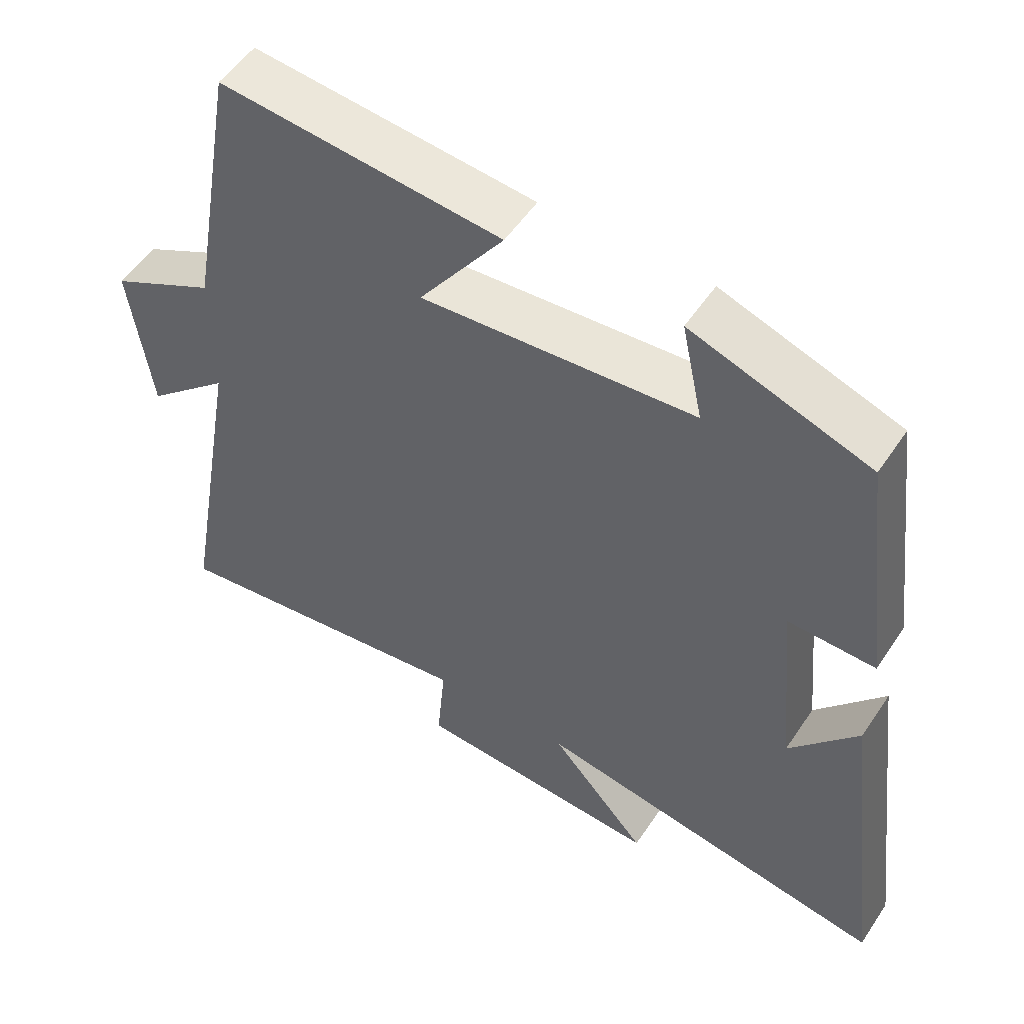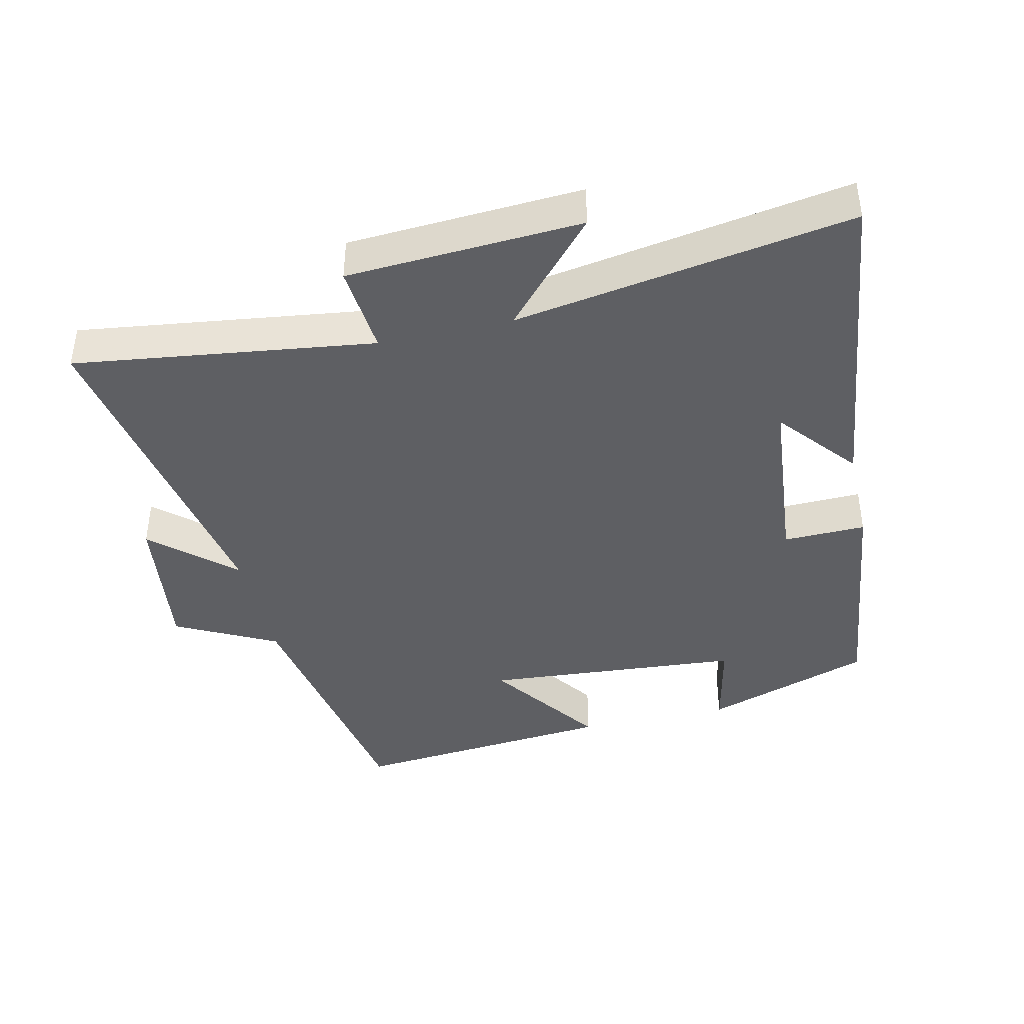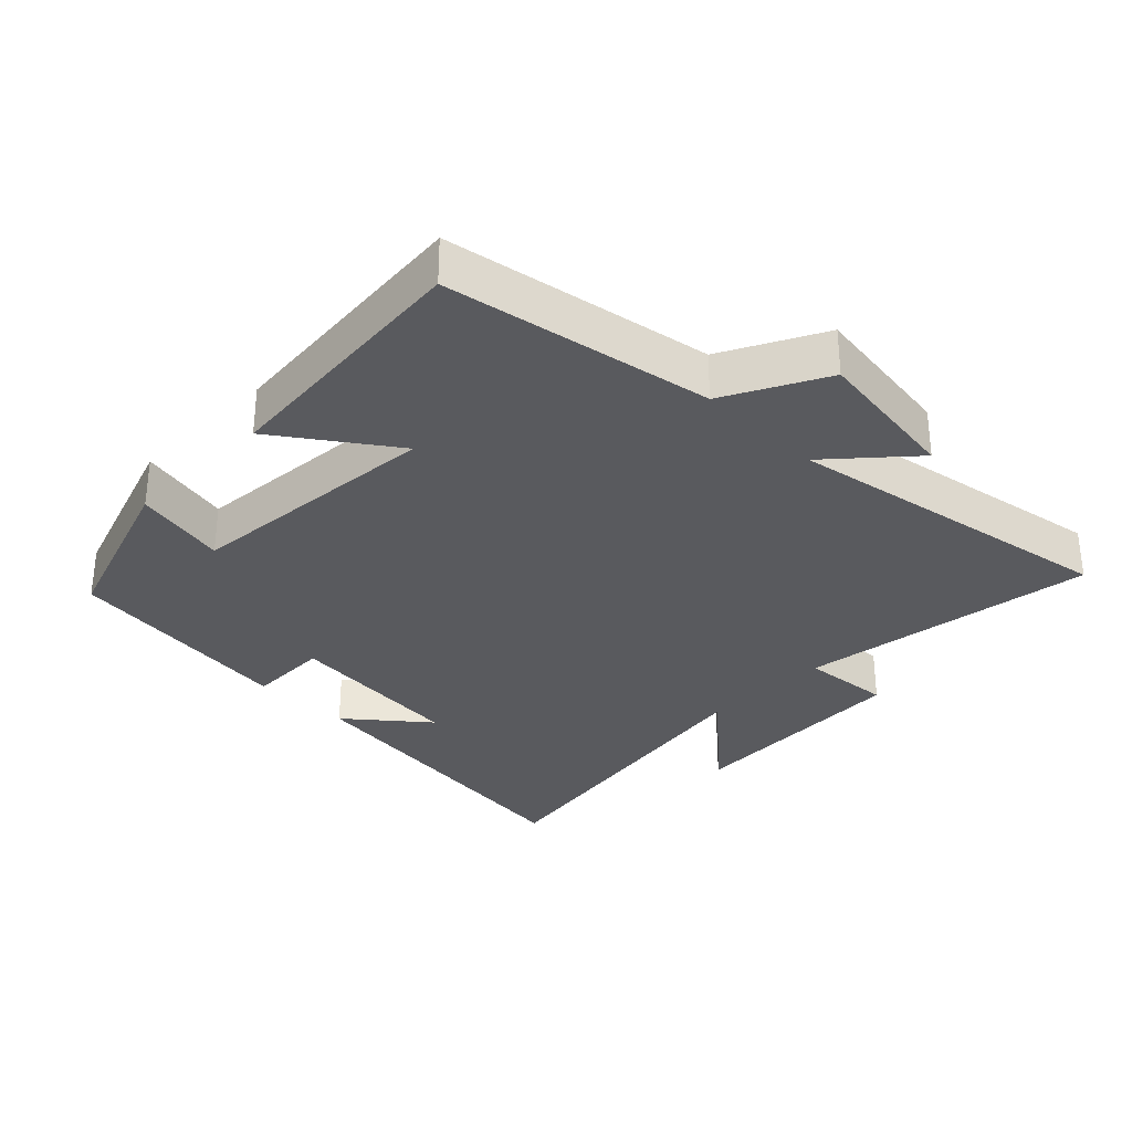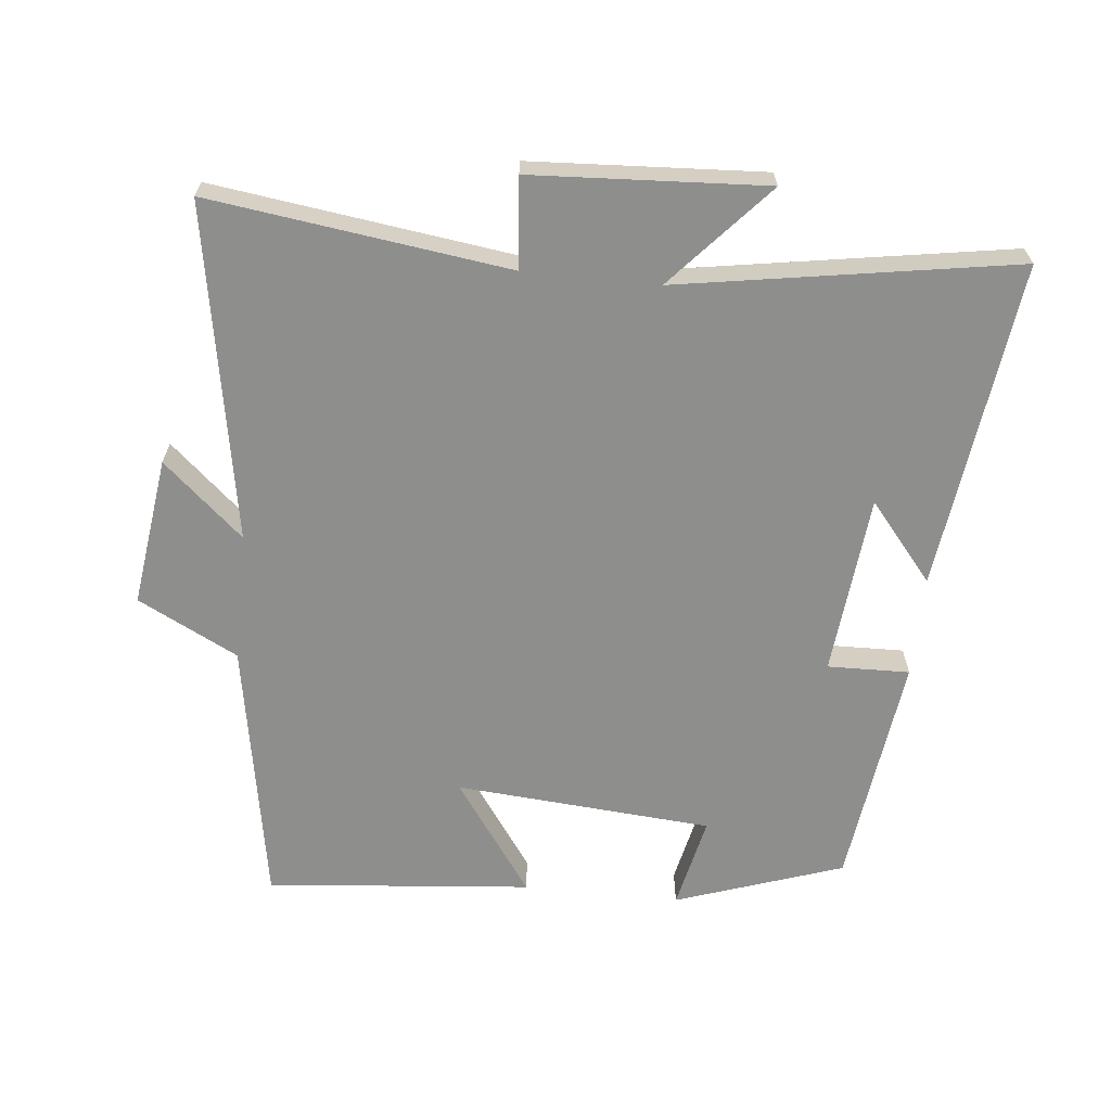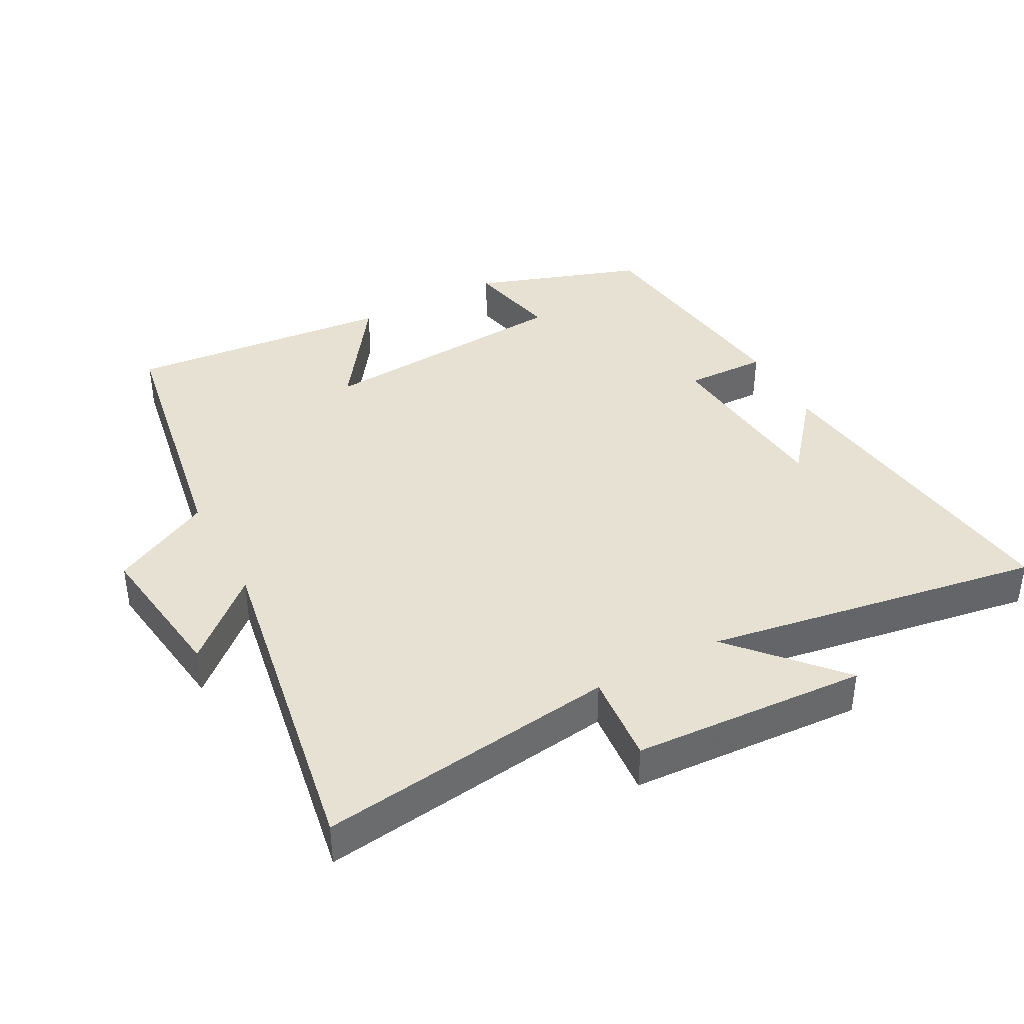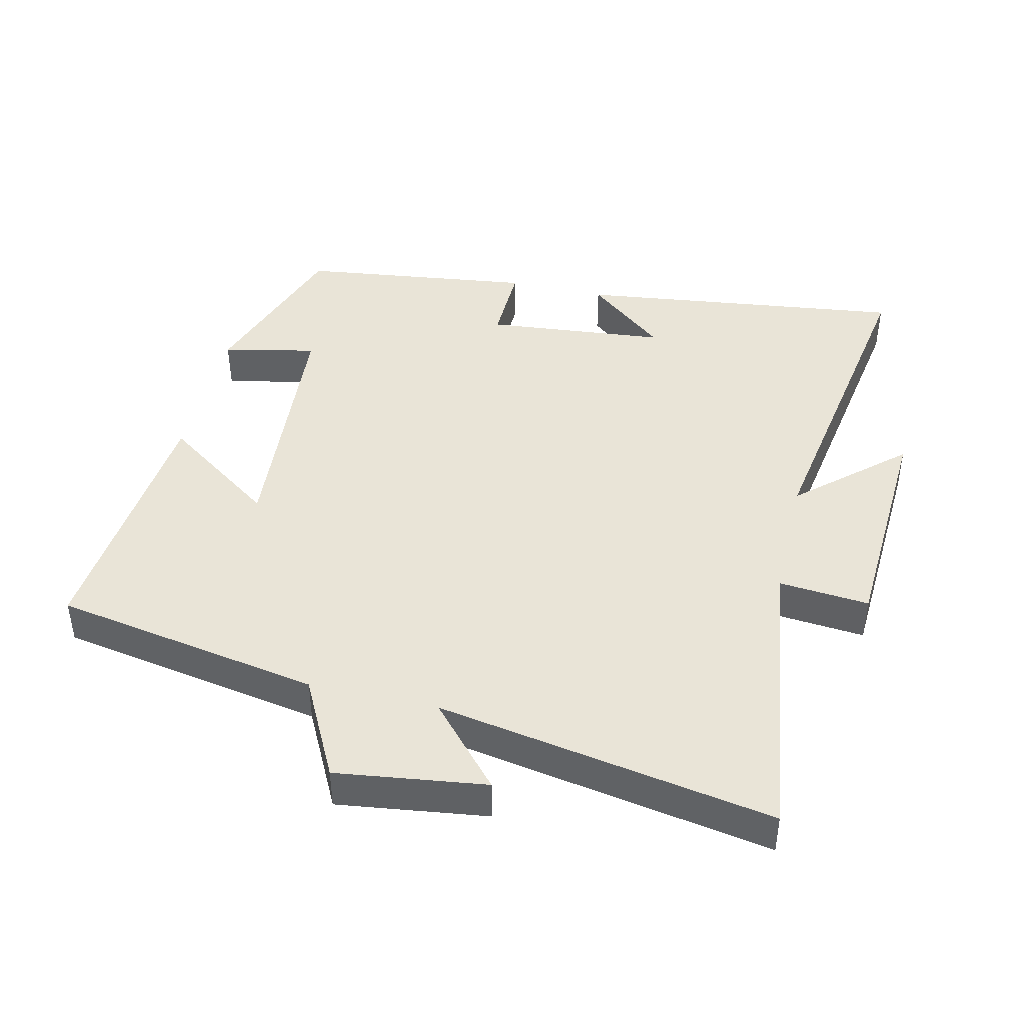
<metadata>
{"format":"obj","ext":"obj","renderer":"f3d","projection":"perspective","resolution":1024,"background":"white","views":[{"elev":53.1,"azim":-147.0,"up":"+Z"},{"elev":-41.3,"azim":-167.1,"up":"+Y"},{"elev":-31.5,"azim":45.2,"up":"+Y"},{"elev":-64.9,"azim":174.1,"up":"+Y"},{"elev":39.6,"azim":151.7,"up":"+Y"},{"elev":43.5,"azim":103.1,"up":"+Y"}]}
</metadata>
<code>
v -0.455 0.07 0.414
v -0.204 0.07 0.5
v -0.234 0.07 0.36
v 0.152 0.07 0.33
v 0.032 0.07 0.5
v 0.43 0.07 0.537
v 0.5 0.07 0.137
v 0.65 0.07 0.06
v 0.62 0.07 -0.164
v 0.5 0.07 -0.057
v 0.588 0.07 -0.56
v 0.141 0.07 -0.5
v 0.153 0.07 -0.635
v -0.197 0.07 -0.655
v -0.059 0.07 -0.5
v -0.562 0.07 -0.583
v -0.5 0.07 -0.09
v -0.403 0.07 -0.207
v -0.377 0.07 0.065
v -0.5 0.07 0.062
v -0.455 0 0.414
v -0.204 0 0.5
v -0.234 0 0.36
v 0.152 0 0.33
v 0.032 0 0.5
v 0.43 0 0.537
v 0.5 0 0.137
v 0.65 0 0.06
v 0.62 0 -0.164
v 0.5 0 -0.057
v 0.588 0 -0.56
v 0.141 0 -0.5
v 0.153 0 -0.635
v -0.197 0 -0.655
v -0.059 0 -0.5
v -0.562 0 -0.583
v -0.5 0 -0.09
v -0.403 0 -0.207
v -0.377 0 0.065
v -0.5 0 0.062
f 1 2 3
f 20 1 3
f 19 20 3
f 18 19 3 4
f 16 17 18
f 15 16 18 4
f 12 13 14 15
f 12 15 4
f 10 11 12 4
f 7 8 9 10
f 6 7 10
f 5 6 10
f 4 5 10
f 23 22 21
f 23 21 40
f 23 40 39
f 24 23 39 38
f 38 37 36
f 24 38 36 35
f 35 34 33 32
f 24 35 32
f 24 32 31 30
f 30 29 28 27
f 30 27 26
f 30 26 25
f 30 25 24
f 1 21 22 2
f 2 22 23 3
f 3 23 24 4
f 4 24 25 5
f 5 25 26 6
f 6 26 27 7
f 7 27 28 8
f 8 28 29 9
f 9 29 30 10
f 10 30 31 11
f 11 31 32 12
f 12 32 33 13
f 13 33 34 14
f 14 34 35 15
f 15 35 36 16
f 16 36 37 17
f 17 37 38 18
f 18 38 39 19
f 19 39 40 20
f 20 40 21 1

</code>
